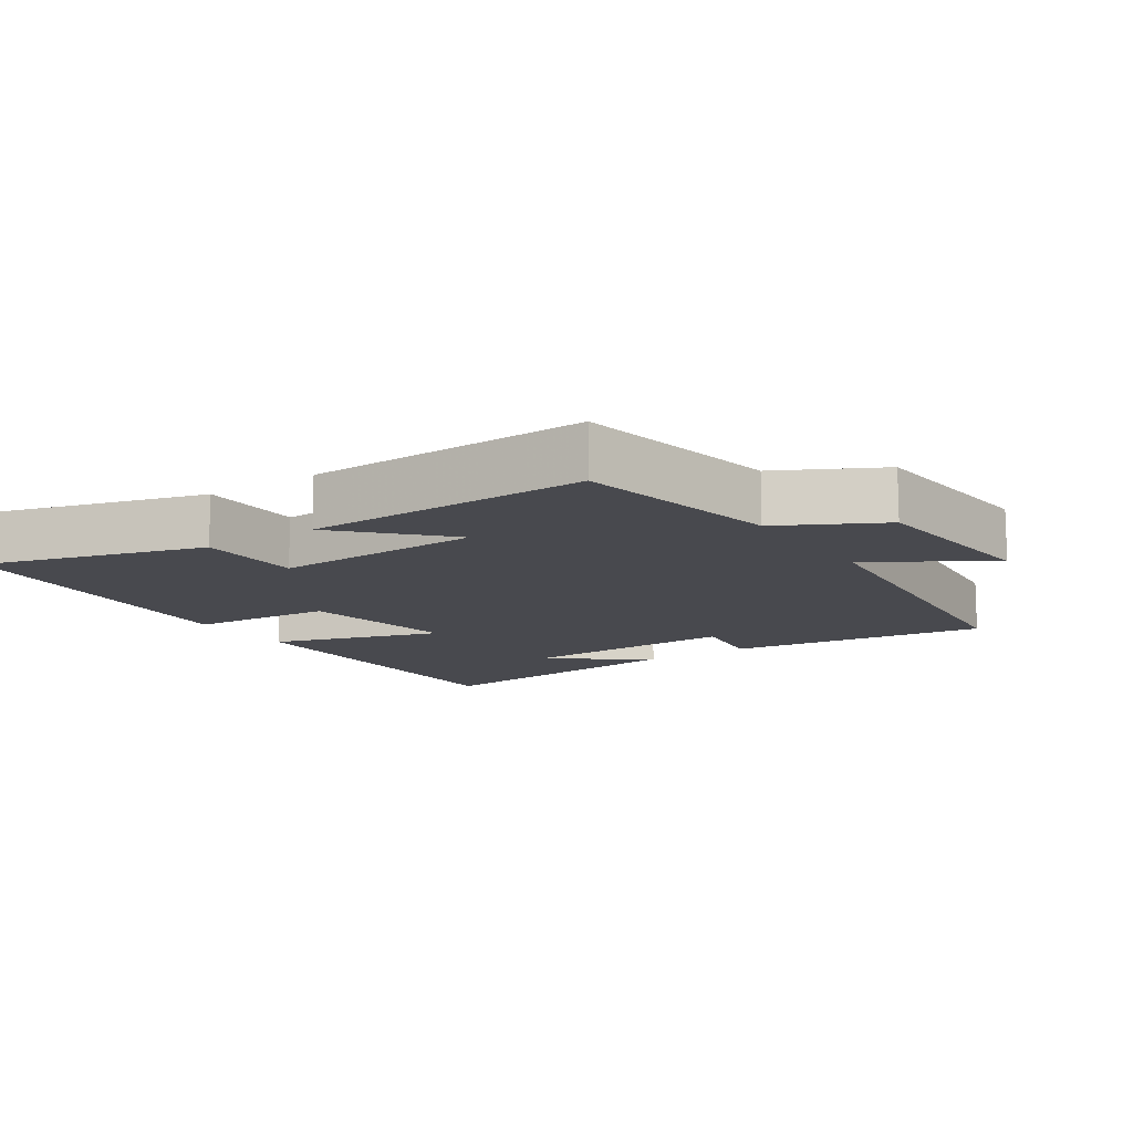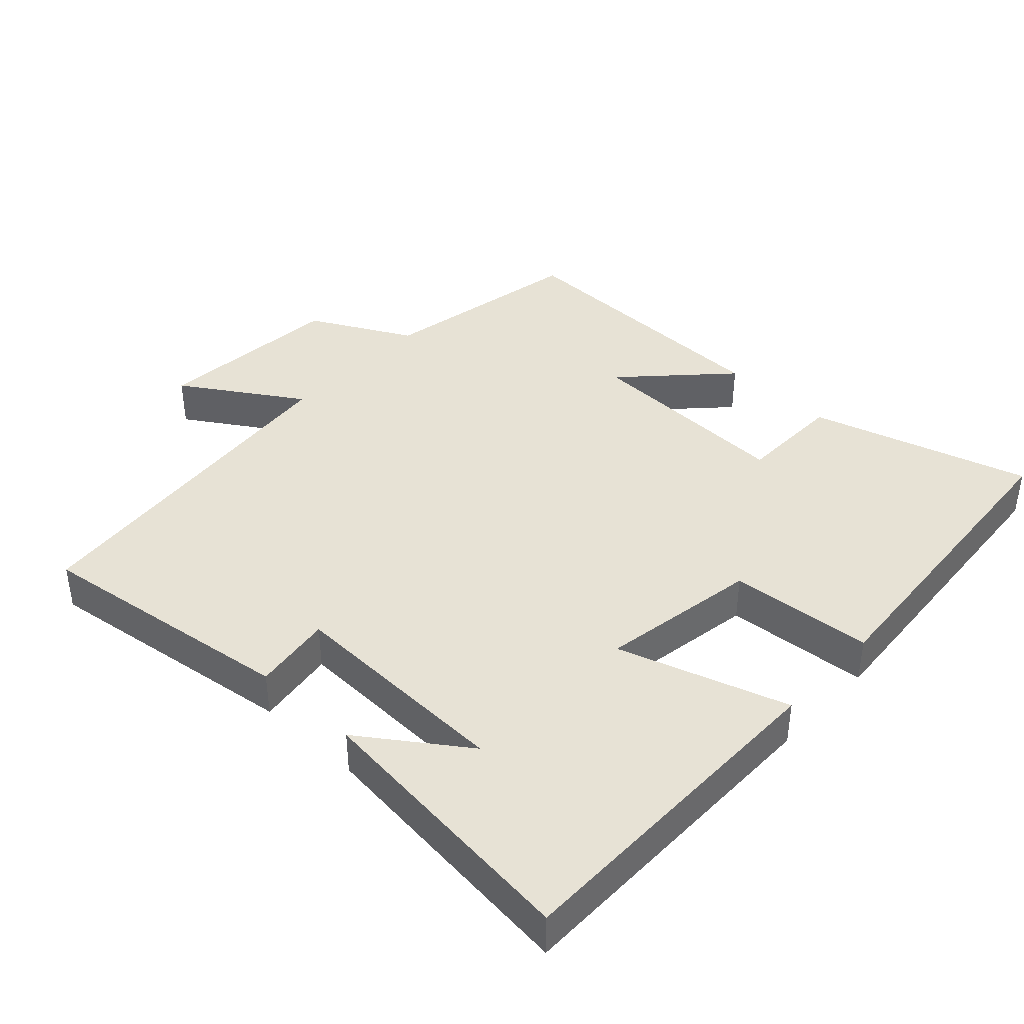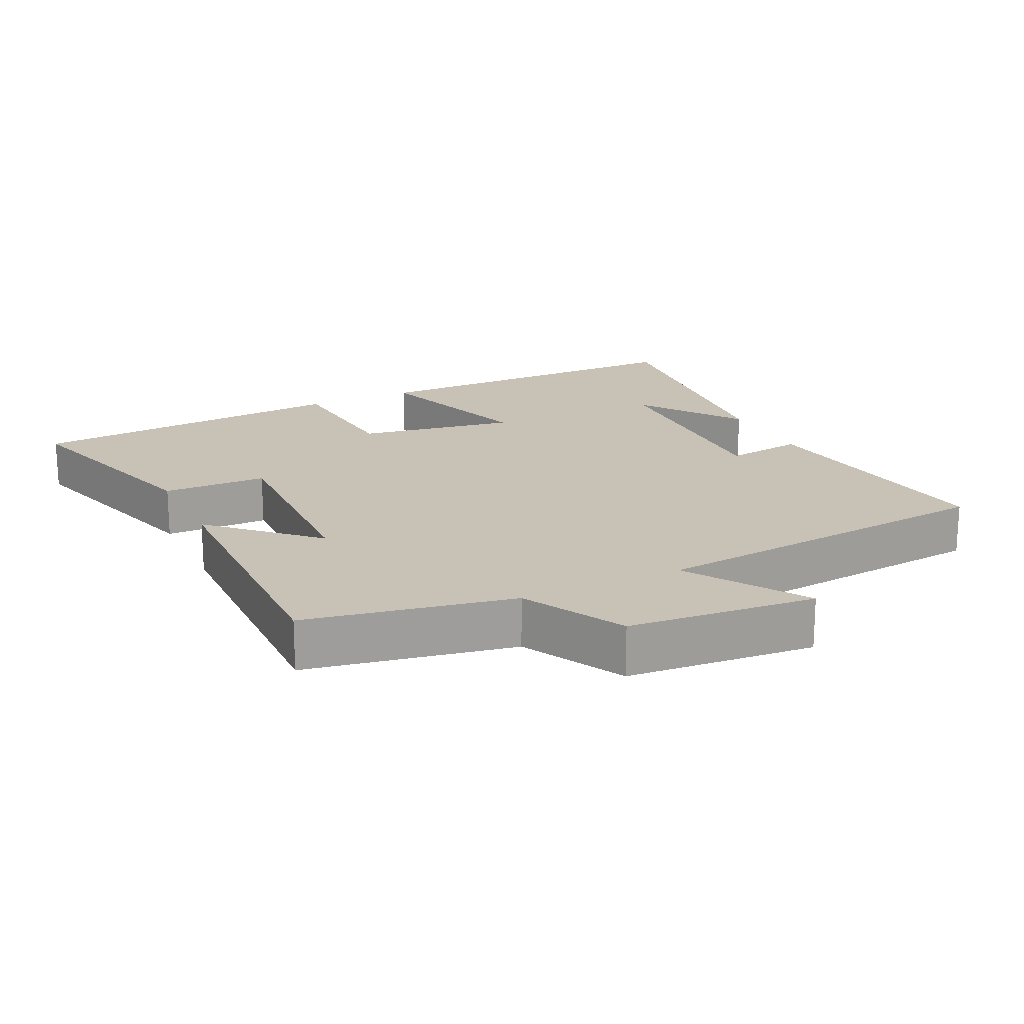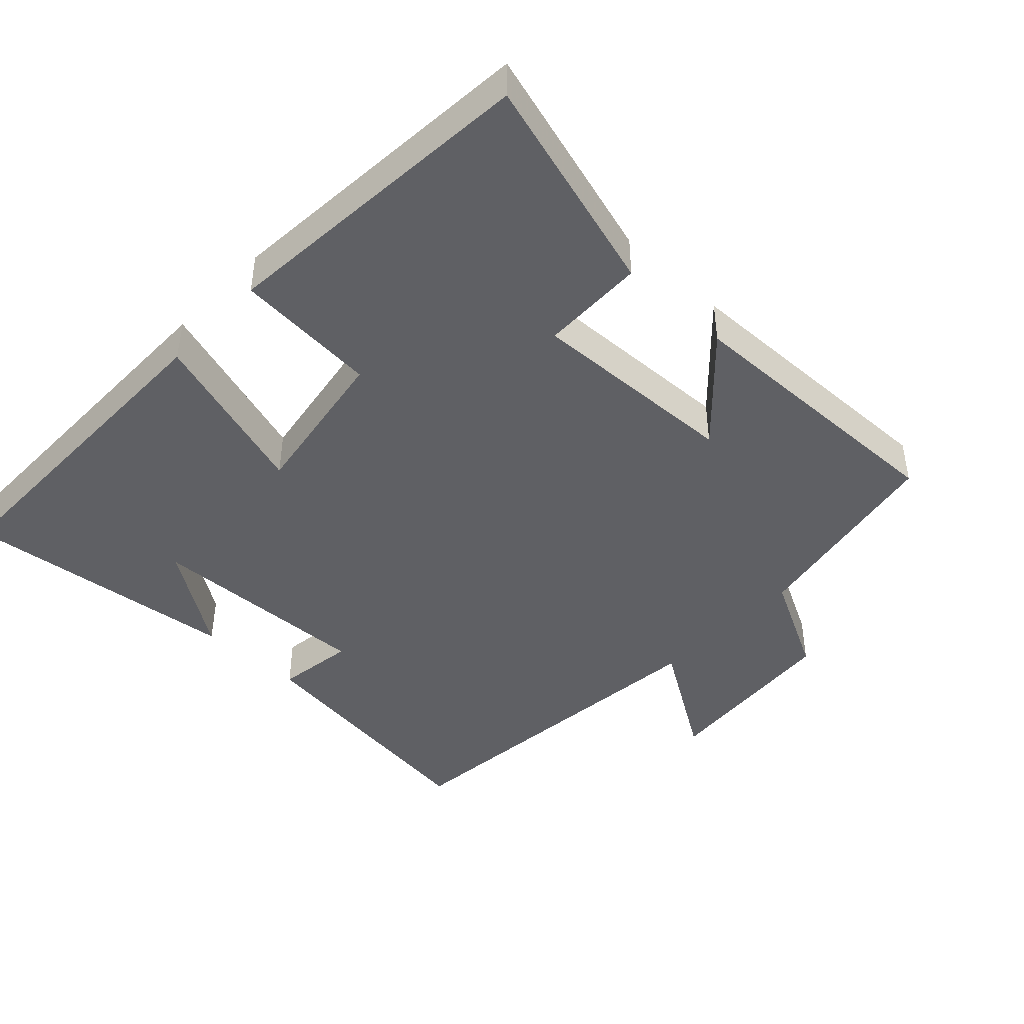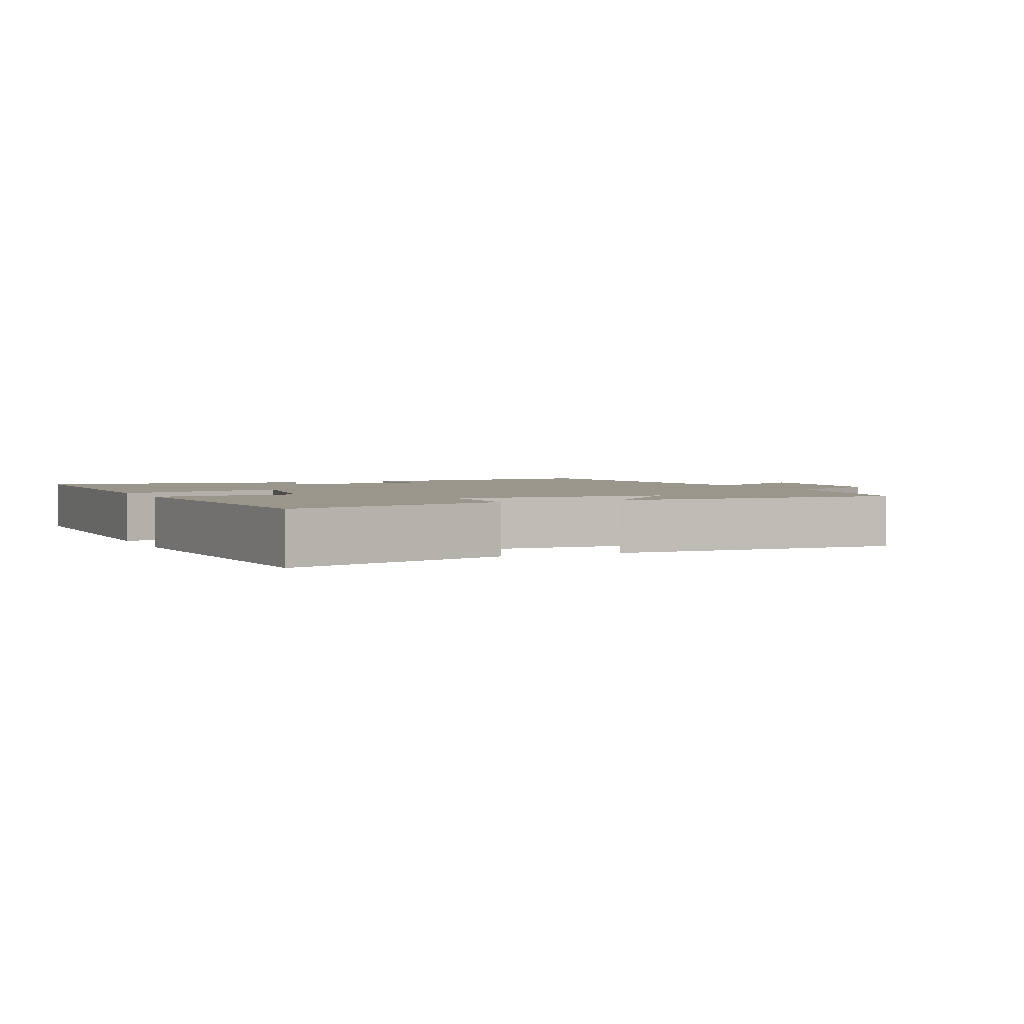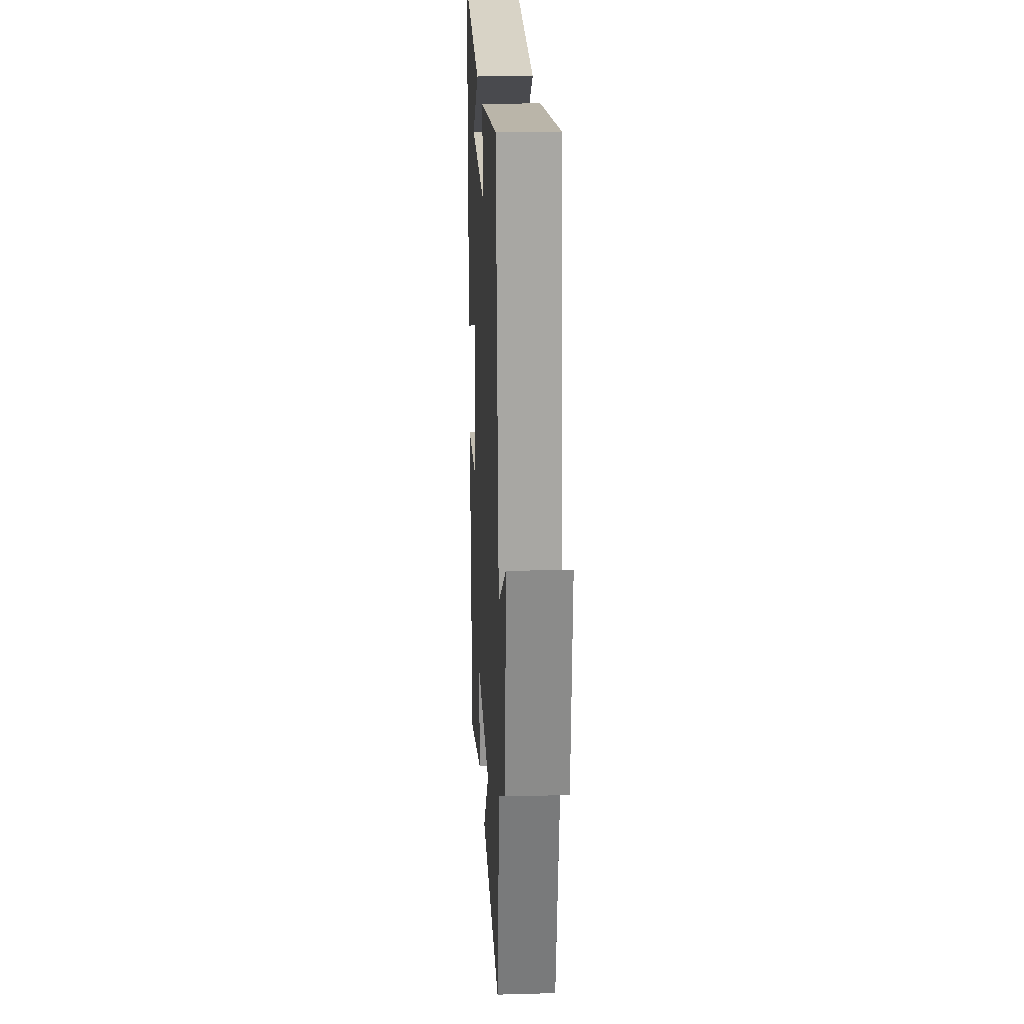
<metadata>
{"format":"obj","ext":"obj","renderer":"f3d","projection":"perspective","resolution":1024,"background":"white","views":[{"elev":-12.6,"azim":-146.1,"up":"+Y"},{"elev":40.5,"azim":43.0,"up":"+Y"},{"elev":19.0,"azim":-115.8,"up":"+Y"},{"elev":-43.7,"azim":136.7,"up":"+Y"},{"elev":2.4,"azim":156.0,"up":"+Y"},{"elev":21.5,"azim":-92.8,"up":"+Z"}]}
</metadata>
<code>
v -0.449 0.07 0.552
v -0.068 0.07 0.5
v -0.084 0.07 0.385
v 0.244 0.07 0.395
v 0.094 0.07 0.5
v 0.499 0.07 0.544
v 0.5 0.07 0.046
v 0.253 0.07 0.125
v 0.291 0.07 -0.105
v 0.5 0.07 -0.122
v 0.463 0.07 -0.594
v 0.143 0.07 -0.5
v 0.14 0.07 -0.348
v -0.166 0.07 -0.358
v -0.029 0.07 -0.5
v -0.443 0.07 -0.508
v -0.5 0.07 -0.207
v -0.648 0.07 -0.129
v -0.672 0.07 0.145
v -0.5 0.07 0.035
v -0.449 0 0.552
v -0.068 0 0.5
v -0.084 0 0.385
v 0.244 0 0.395
v 0.094 0 0.5
v 0.499 0 0.544
v 0.5 0 0.046
v 0.253 0 0.125
v 0.291 0 -0.105
v 0.5 0 -0.122
v 0.463 0 -0.594
v 0.143 0 -0.5
v 0.14 0 -0.348
v -0.166 0 -0.358
v -0.029 0 -0.5
v -0.443 0 -0.508
v -0.5 0 -0.207
v -0.648 0 -0.129
v -0.672 0 0.145
v -0.5 0 0.035
f 17 18 19 20
f 1 2 3
f 20 1 3
f 17 20 3
f 14 15 16 17
f 17 3 4
f 14 17 4
f 13 14 4
f 11 12 13
f 10 11 13
f 9 10 13
f 8 9 13
f 8 13 4
f 7 8 4
f 6 7 4
f 4 5 6
f 40 39 38 37
f 23 22 21
f 23 21 40
f 23 40 37
f 37 36 35 34
f 24 23 37
f 24 37 34
f 24 34 33
f 33 32 31
f 33 31 30
f 33 30 29
f 33 29 28
f 24 33 28
f 24 28 27
f 24 27 26
f 26 25 24
f 1 21 22 2
f 2 22 23 3
f 3 23 24 4
f 4 24 25 5
f 5 25 26 6
f 6 26 27 7
f 7 27 28 8
f 8 28 29 9
f 9 29 30 10
f 10 30 31 11
f 11 31 32 12
f 12 32 33 13
f 13 33 34 14
f 14 34 35 15
f 15 35 36 16
f 16 36 37 17
f 17 37 38 18
f 18 38 39 19
f 19 39 40 20
f 20 40 21 1

</code>
